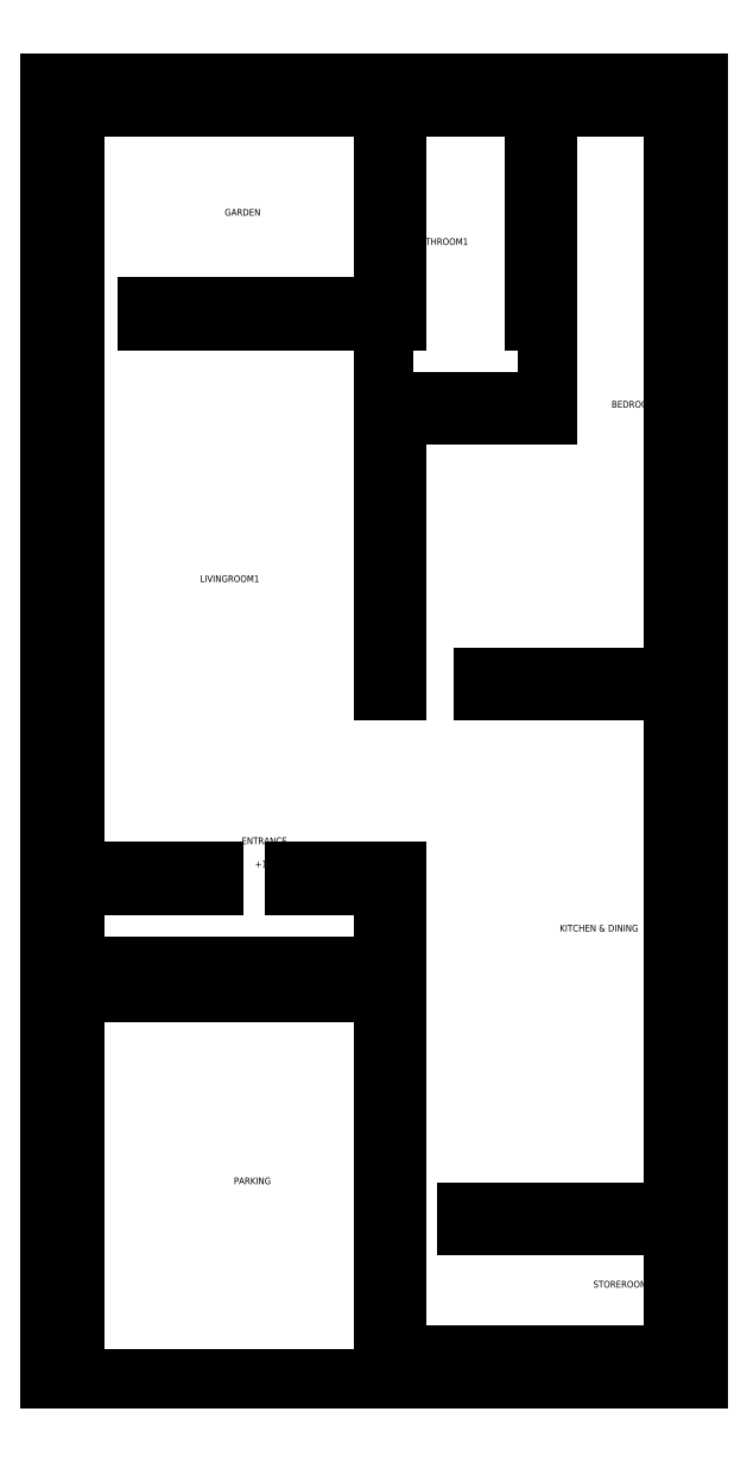
<metadata>
{"format":"dxf","ext":"dxf","renderer":"ezdxf+matplotlib","layout":"modelspace","background":"white","min_lineweight":24,"dpi":150}
</metadata>
<code>
0
SECTION
2
ENTITIES
0
LINE
8
Boundary
10
1.066e-14
20
3.979e-13
30
0
11
1.066e-14
21
480
31
0
0
LINE
8
Parking
10
9
20
3.979e-13
30
0
11
9
21
143
31
0
0
LINE
8
Parking
10
9
20
3.979e-13
30
0
11
123.5
21
3.979e-13
31
0
0
LINE
8
Boundary
10
123.5
20
0
30
0
11
240
21
1.705e-13
31
0
0
LINE
8
Parking
10
123.5
20
3.979e-13
30
0
11
123.5
21
143
31
0
0
LINE
8
StoreRoom
10
128.5
20
9
30
0
11
231
21
9
31
0
0
LINE
8
StoreRoom
10
128.5
20
9
30
0
11
128.5
21
62
31
0
0
LINE
8
Boundary
10
240
20
1.705e-13
30
0
11
240
21
480
31
0
0
LINE
8
StoreRoom
10
231
20
9
30
0
11
231
21
57
31
0
0
MTEXT
8
Parking
10
68.03
20
74.71
30
0
40
2.5
71
1
1
PARKING
0
LINE
8
Kitchen & Dining
10
128.5
20
62
30
0
11
128.5
21
188
31
0
0
LINE
8
StoreRoom
10
154.4
20
57
30
0
11
231
21
57
31
0
0
LINE
8
Kitchen & Dining
10
154.4
20
62
30
0
11
231
21
62
31
0
0
LINE
8
StoreRoom
10
154.4
20
57
30
0
11
154.4
21
62
31
0
0
MTEXT
8
StoreRoom
10
201.2
20
36.46
30
0
40
2.5
71
1
1
STOREROOM
0
LINE
8
Kitchen & Dining
10
231
20
62
30
0
11
231
21
255
31
0
0
LINE
8
Entrance_Staircase
10
9
20
153
30
0
11
123.5
21
153
31
0
0
LINE
8
Entrance_Staircase
10
9
20
143
30
0
11
123.5
21
143
31
0
0
LINE
8
Entrance_Staircase
10
9
20
143
30
0
11
9
21
183
31
0
0
MTEXT
8
Entrance_Staircase
10
75.86
20
150.4
30
0
40
2.5
71
1
1
1
0
MTEXT
8
Entrance_Staircase
10
75.86
20
162.6
30
0
40
2.5
71
1
1
2
0
LINE
8
Entrance_Staircase
10
123.5
20
143
30
0
11
123.5
21
183
31
0
0
LINE
8
Entrance_Staircase
10
9
20
188
30
0
11
60.5
21
188
31
0
0
LINE
8
LivingRoom1
10
9
20
188
30
0
11
9
21
392
31
0
0
LINE
8
Entrance_Staircase
10
9
20
183
30
0
11
60.5
21
183
31
0
0
LINE
8
Entrance_Staircase
10
60.5
20
183
30
0
11
60.5
21
188
31
0
0
MTEXT
8
Entrance_Staircase
10
70.91
20
200.6
30
0
40
2.5
71
1
1
ENTRANCE
0
MTEXT
8
Entrance_Staircase
10
75.86
20
192
30
0
40
2.5
71
1
1
+16''
0
LINE
8
Entrance_Staircase
10
90.72
20
183
30
0
11
90.72
21
188
31
0
0
LINE
8
Entrance_Staircase
10
90.72
20
188
30
0
11
128.5
21
188
31
0
0
LINE
8
Entrance_Staircase
10
90.72
20
183
30
0
11
123.5
21
183
31
0
0
MTEXT
8
Kitchen & Dining
10
188.8
20
168.3
30
0
40
2.5
71
1
1
KITCHEN & DINING
0
MTEXT
8
LivingRoom1
10
55.5
20
297.6
30
0
40
2.5
71
1
1
LIVINGROOM1
0
LINE
8
BedRoom1
10
128.5
20
255
30
0
11
128.5
21
357
31
0
0
LINE
8
LivingRoom1
10
123.5
20
255
30
0
11
123.5
21
392
31
0
0
LINE
8
LivingRoom1
10
123.5
20
255
30
0
11
128.5
21
255
31
0
0
LINE
8
Kitchen & Dining
10
160.4
20
255
30
0
11
231
21
255
31
0
0
LINE
8
BedRoom1
10
160.4
20
260
30
0
11
231
21
260
31
0
0
LINE
8
BedRoom1
10
160.4
20
255
30
0
11
160.4
21
260
31
0
0
LINE
8
BedRoom1
10
231
20
260
30
0
11
231
21
471
31
0
0
LINE
8
BedRoom1
10
128.5
20
357
30
0
11
184.4
21
357
31
0
0
LINE
8
BathRoom1
10
123.5
20
362
30
0
11
184.4
21
362
31
0
0
LINE
8
BedRoom1
10
184.4
20
357
30
0
11
184.4
21
471
31
0
0
MTEXT
8
BedRoom1
10
208
20
362.2
30
0
40
2.5
71
1
1
BEDROOM1
0
LINE
8
Garden
10
9
20
392
30
0
11
9
21
471
31
0
0
LINE
8
Garden
10
36.11
20
397
30
0
11
123.5
21
397
31
0
0
LINE
8
LivingRoom1
10
36.11
20
392
30
0
11
123.5
21
392
31
0
0
LINE
8
Garden
10
36.11
20
392
30
0
11
36.11
21
397
31
0
0
MTEXT
8
Garden
10
64.64
20
433.3
30
0
40
2.5
71
1
1
GARDEN
0
LINE
8
BathRoom1
10
128.5
20
392
30
0
11
128.5
21
471
31
0
0
LINE
8
Garden
10
123.5
20
397
30
0
11
123.5
21
471
31
0
0
LINE
8
BathRoom1
10
123.5
20
392
30
0
11
128.5
21
392
31
0
0
MTEXT
8
BathRoom1
10
134.8
20
422.4
30
0
40
2.5
71
1
1
BATHROOM1
0
LINE
8
BathRoom1
10
179.4
20
392
30
0
11
179.4
21
471
31
0
0
LINE
8
BathRoom1
10
179.4
20
392
30
0
11
184.4
21
392
31
0
0
LINE
8
Boundary
10
1.066e-14
20
480
30
0
11
240
21
480
31
0
0
LINE
8
Garden
10
9
20
471
30
0
11
123.5
21
471
31
0
0
LINE
8
BathRoom1
10
128.5
20
471
30
0
11
179.4
21
471
31
0
0
LINE
8
BedRoom1
10
184.4
20
471
30
0
11
231
21
471
31
0
0
ENDSEC
0
EOF

</code>
